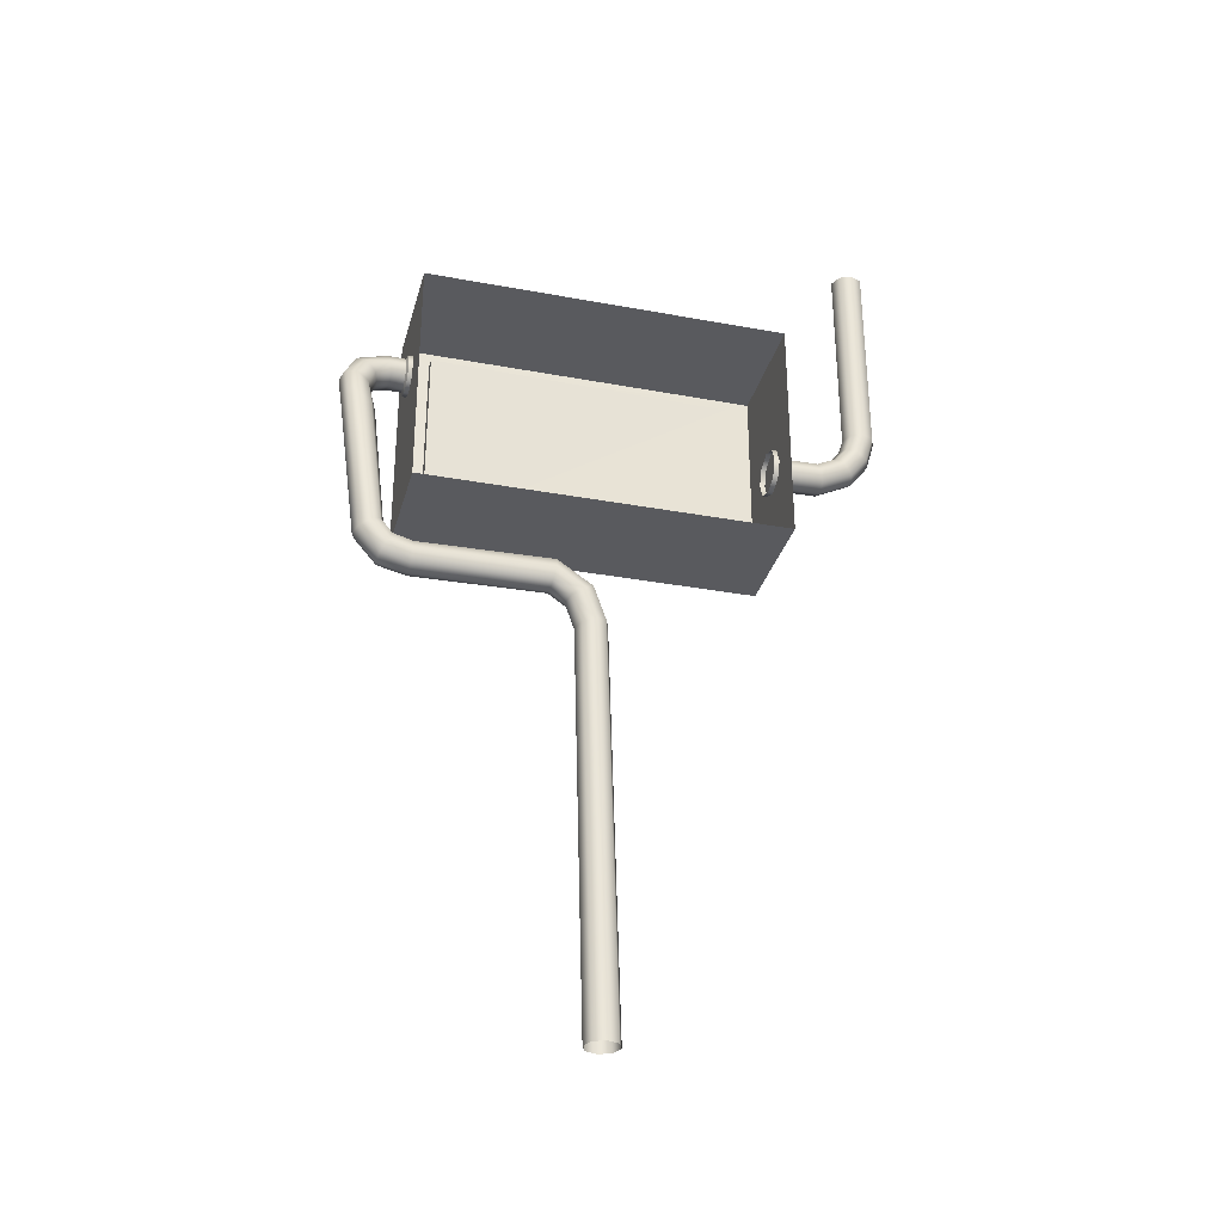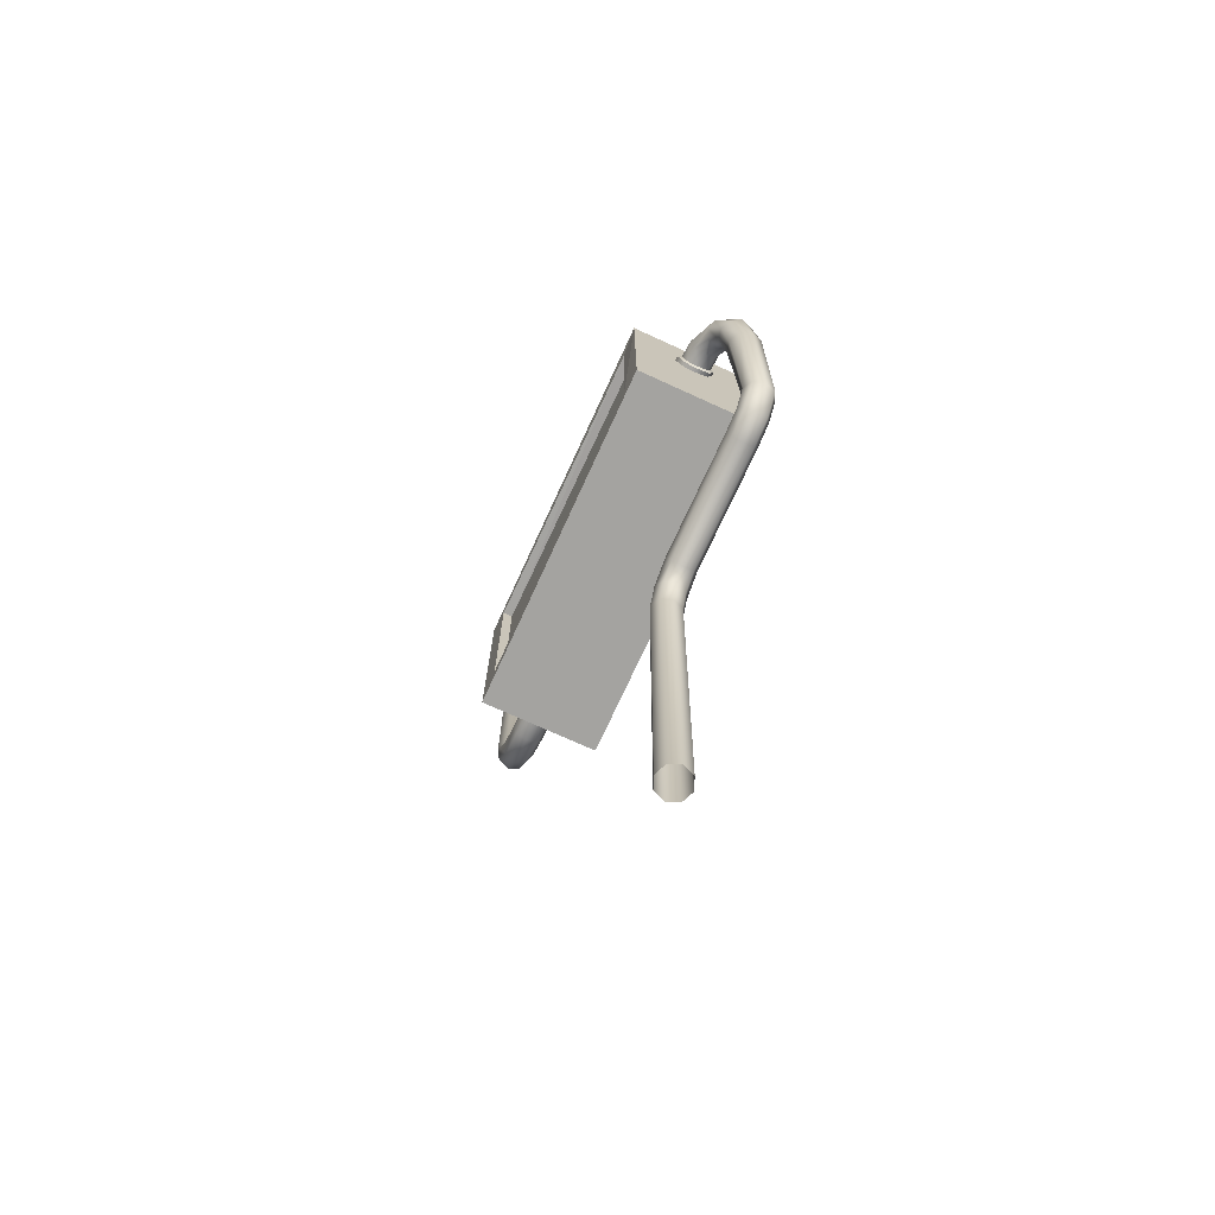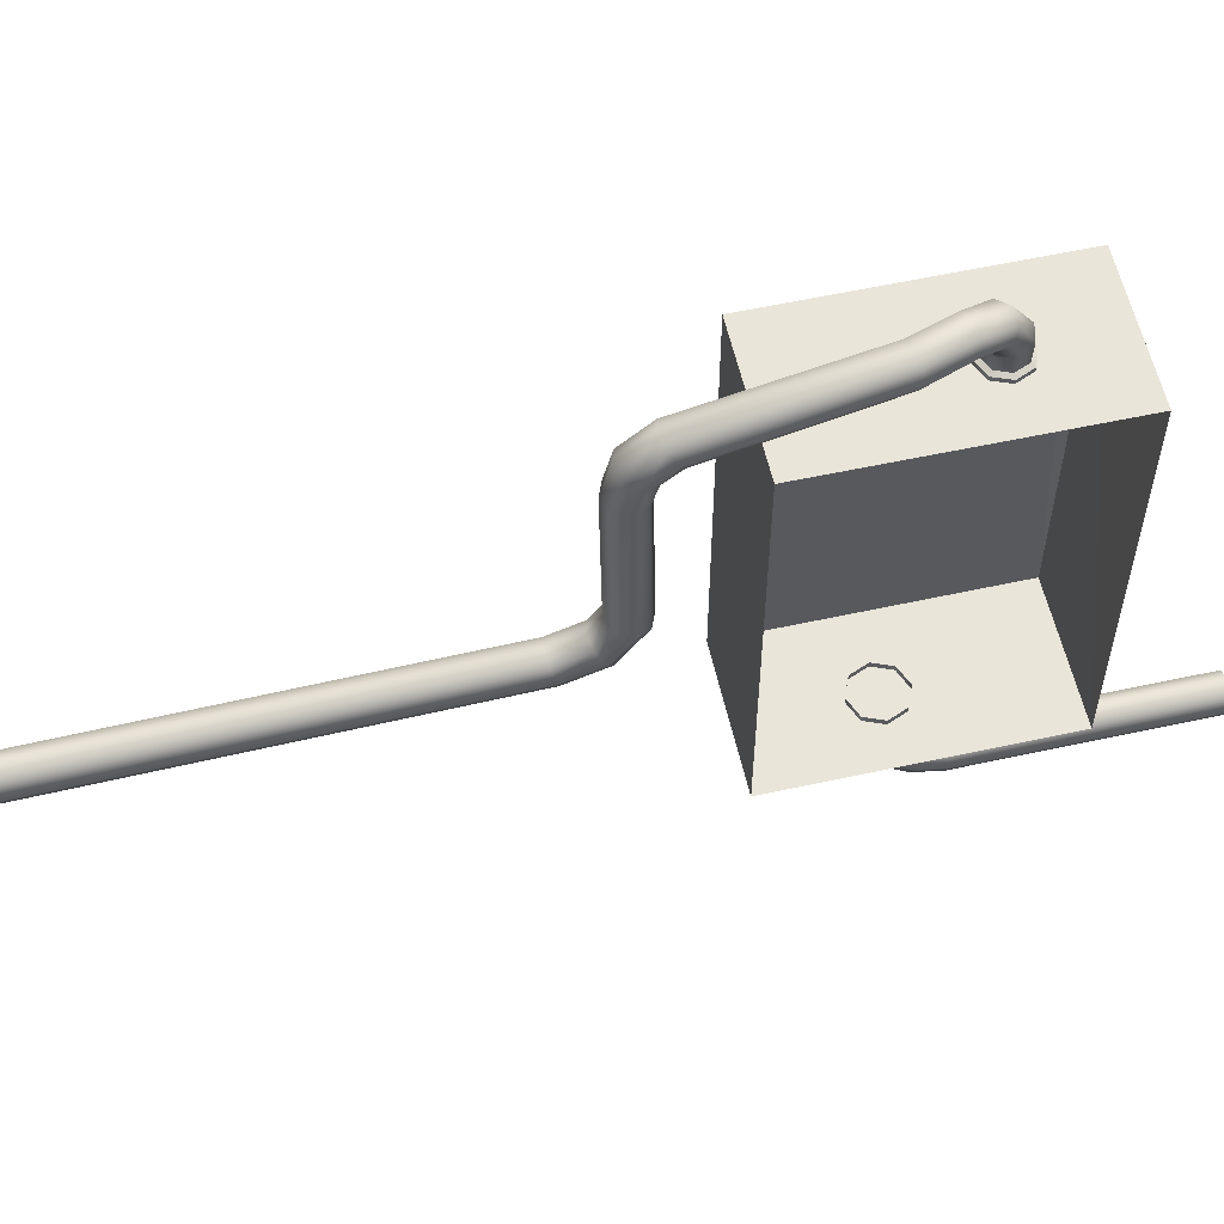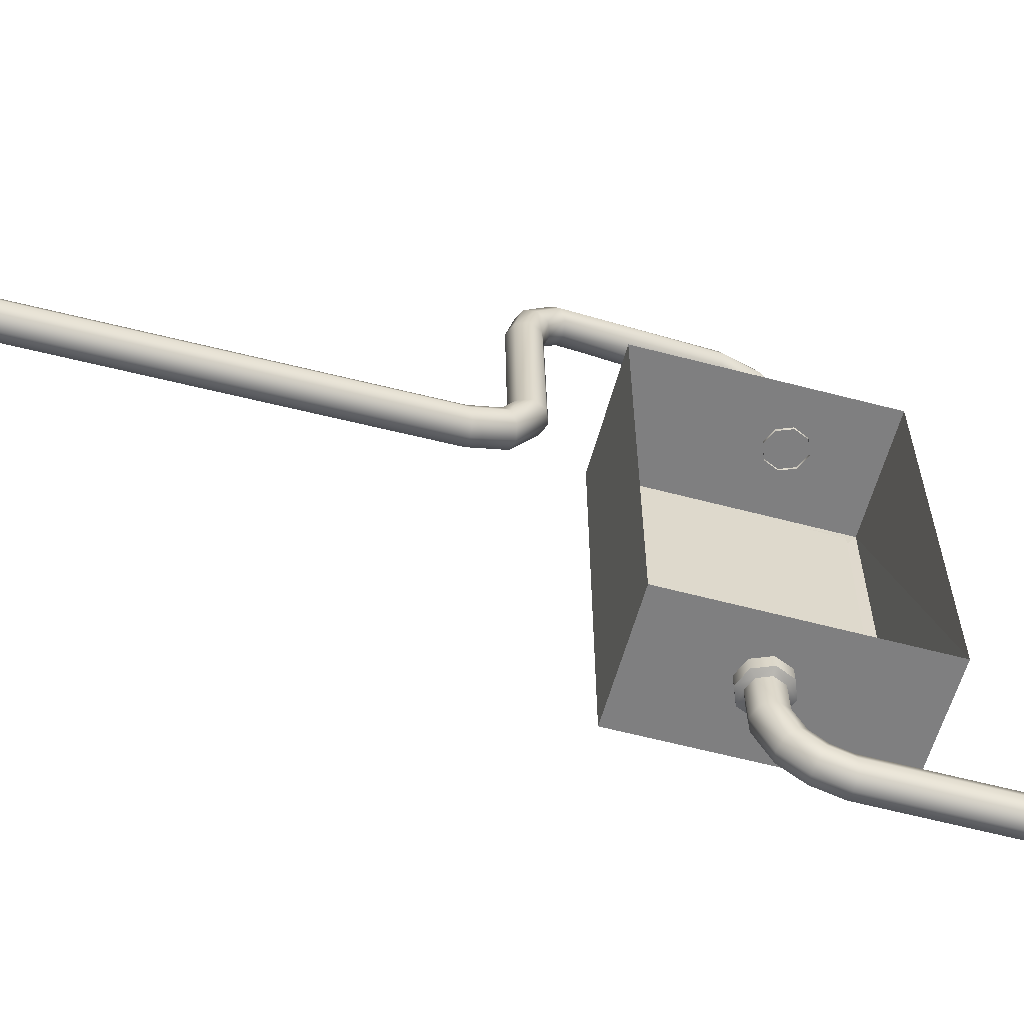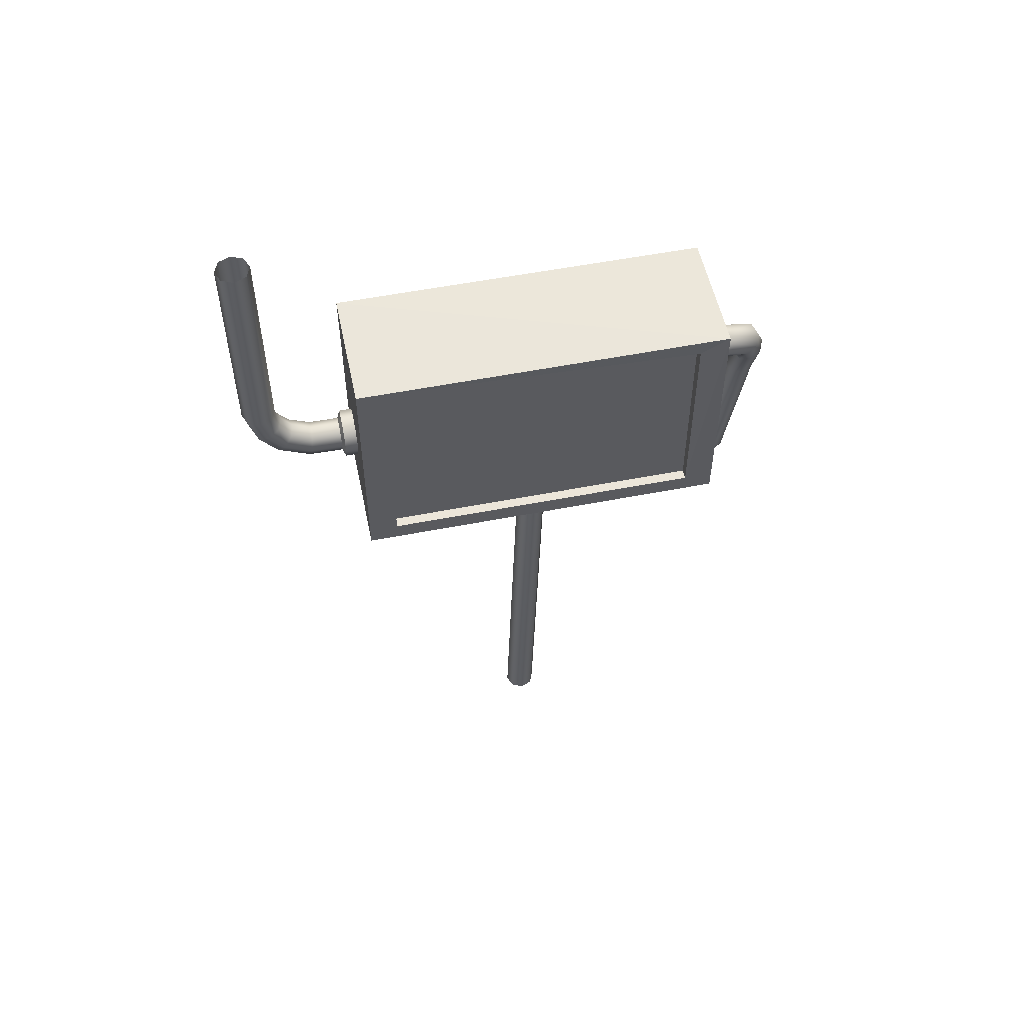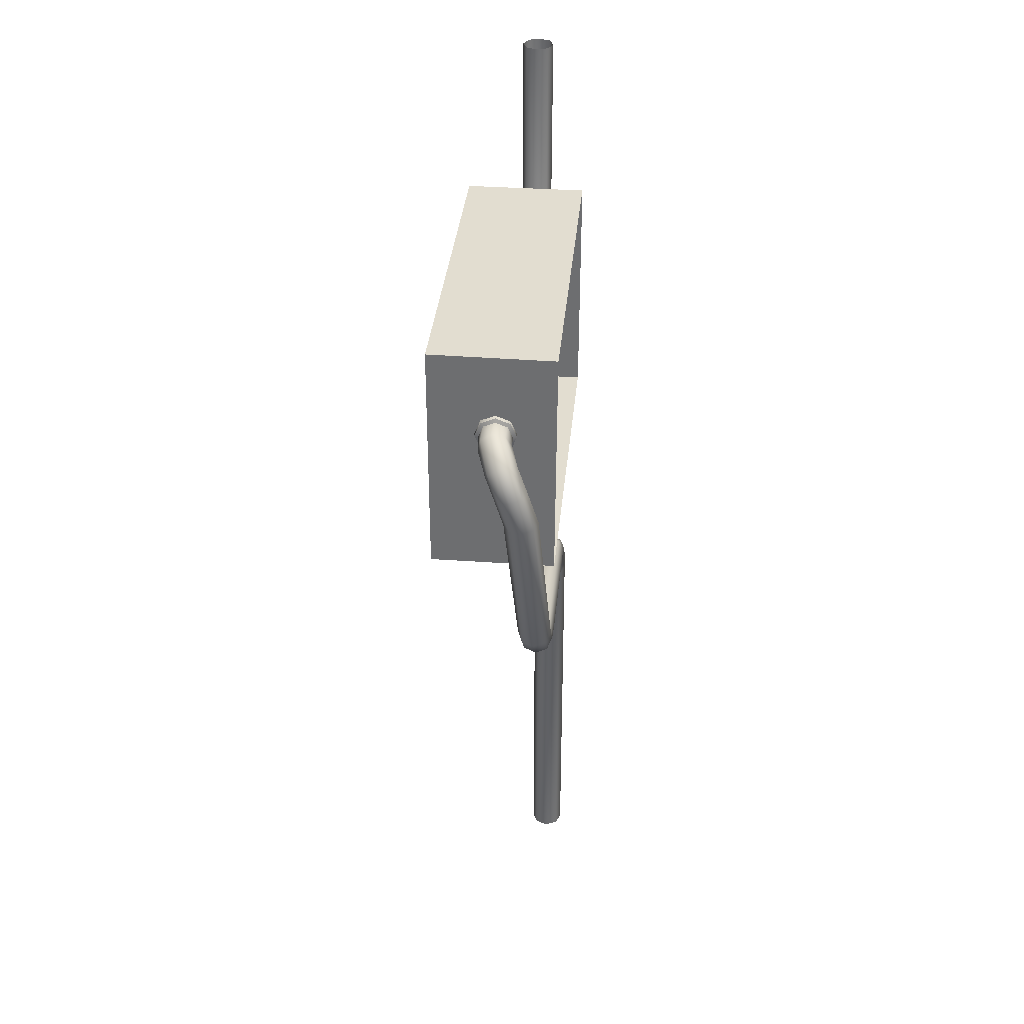
<metadata>
{"format":"obj","ext":"obj","renderer":"f3d","projection":"perspective","resolution":1024,"background":"white","views":[{"elev":-31.7,"azim":75.4,"up":"+Y"},{"elev":-73.0,"azim":-24.5,"up":"+Y"},{"elev":57.9,"azim":77.2,"up":"+Z"},{"elev":-59.7,"azim":74.7,"up":"+Z"},{"elev":54.6,"azim":-101.7,"up":"+Y"},{"elev":35.1,"azim":5.4,"up":"+Y"}]}
</metadata>
<code>
o Electricidad
v -4.115 1.807 -1.964
v -4.11 2.502 -1.964
v -4.115 1.807 -3.037
v -4.115 2.497 -3.037
v -3.688 1.745 -1.866
v -3.685 2.558 -1.866
v -3.688 1.745 -3.134
v -3.688 2.56 -3.134
v -4.115 1.745 -3.134
v -4.115 1.745 -1.866
v -4.114 2.561 -1.866
v -4.115 2.56 -3.134
v -4.081 1.807 -3.037
v -4.081 1.807 -1.964
v -4.071 2.505 -1.964
v -4.081 2.497 -3.037
v -3.8 -0.06737 -2.501
v -3.783 -0.06682 -2.541
v -3.743 -0.06659 -2.558
v -3.703 -0.06682 -2.541
v -3.686 -0.06737 -2.501
v -3.703 -0.06792 -2.461
v -3.743 -0.06815 -2.444
v -3.783 -0.06792 -2.461
v -3.8 1.299 -2.462
v -3.783 1.308 -2.501
v -3.743 1.312 -2.517
v -3.703 1.308 -2.501
v -3.686 1.299 -2.462
v -3.703 1.289 -2.424
v -3.743 1.285 -2.408
v -3.783 1.289 -2.424
v -3.8 1.405 -2.425
v -3.783 1.426 -2.459
v -3.743 1.435 -2.474
v -3.703 1.426 -2.459
v -3.686 1.405 -2.425
v -3.703 1.384 -2.391
v -3.743 1.376 -2.377
v -3.783 1.384 -2.391
v -3.8 1.467 -2.335
v -3.783 1.507 -2.341
v -3.743 1.523 -2.344
v -3.703 1.507 -2.341
v -3.686 1.467 -2.335
v -3.703 1.427 -2.329
v -3.743 1.41 -2.327
v -3.783 1.427 -2.329
v -3.8 1.459 -1.884
v -3.783 1.499 -1.886
v -3.743 1.515 -1.887
v -3.703 1.499 -1.886
v -3.686 1.459 -1.884
v -3.703 1.42 -1.881
v -3.743 1.403 -1.88
v -3.783 1.42 -1.881
v -3.8 1.481 -1.801
v -3.783 1.517 -1.818
v -3.743 1.533 -1.825
v -3.703 1.517 -1.818
v -3.686 1.481 -1.801
v -3.703 1.444 -1.783
v -3.743 1.429 -1.776
v -3.783 1.444 -1.783
v -3.801 1.547 -1.745
v -3.784 1.566 -1.779
v -3.744 1.575 -1.793
v -3.704 1.567 -1.778
v -3.687 1.549 -1.744
v -3.704 1.529 -1.711
v -3.744 1.521 -1.697
v -3.785 1.529 -1.712
v -3.846 2.031 -1.694
v -3.835 2.035 -1.733
v -3.796 2.041 -1.748
v -3.751 2.046 -1.731
v -3.729 2.049 -1.69
v -3.743 2.045 -1.651
v -3.782 2.037 -1.636
v -3.824 2.031 -1.654
v -3.876 2.138 -1.682
v -3.866 2.136 -1.72
v -3.83 2.14 -1.735
v -3.785 2.153 -1.718
v -3.764 2.169 -1.678
v -3.779 2.172 -1.64
v -3.818 2.162 -1.625
v -3.856 2.147 -1.642
v -3.908 2.208 -1.709
v -3.893 2.195 -1.742
v -3.856 2.195 -1.756
v -3.815 2.216 -1.743
v -3.801 2.249 -1.711
v -3.823 2.267 -1.678
v -3.863 2.258 -1.664
v -3.896 2.233 -1.677
v -3.938 2.261 -1.782
v -3.917 2.226 -1.791
v -3.877 2.215 -1.797
v -3.839 2.236 -1.798
v -3.826 2.278 -1.793
v -3.848 2.317 -1.784
v -3.892 2.326 -1.777
v -3.929 2.302 -1.776
v -3.828 2.1 -3.187
v -3.844 2.14 -3.187
v -3.884 2.156 -3.187
v -3.924 2.14 -3.187
v -3.941 2.1 -3.187
v -3.924 2.06 -3.187
v -3.884 2.043 -3.187
v -3.844 2.06 -3.187
v -3.803 2.1 -3.116
v -3.827 2.157 -3.116
v -3.827 2.157 -3.177
v -3.884 2.181 -3.116
v -3.884 2.181 -3.177
v -3.941 2.157 -3.116
v -3.941 2.157 -3.177
v -3.965 2.1 -3.116
v -3.965 2.1 -3.177
v -3.941 2.042 -3.116
v -3.941 2.042 -3.177
v -3.884 2.019 -3.116
v -3.884 2.019 -3.177
v -3.827 2.042 -3.116
v -3.827 2.042 -3.177
v -3.803 2.1 -3.177
v -3.828 2.102 -3.294
v -3.844 2.141 -3.287
v -3.884 2.158 -3.284
v -3.924 2.141 -3.287
v -3.941 2.102 -3.294
v -3.924 2.062 -3.3
v -3.884 2.046 -3.303
v -3.844 2.062 -3.3
v -3.828 2.146 -3.384
v -3.924 2.175 -3.358
v -3.844 2.116 -3.41
v -3.844 2.175 -3.358
v -3.884 2.188 -3.348
v -3.941 2.146 -3.384
v -3.924 2.116 -3.41
v -3.884 2.103 -3.421
v -3.828 2.209 -3.433
v -3.844 2.225 -3.398
v -3.884 2.232 -3.383
v -3.924 2.225 -3.398
v -3.941 2.209 -3.433
v -3.924 2.193 -3.469
v -3.884 2.186 -3.484
v -3.844 2.193 -3.469
v -3.828 2.286 -3.456
v -3.844 2.286 -3.416
v -3.884 2.286 -3.399
v -3.924 2.286 -3.416
v -3.941 2.286 -3.456
v -3.924 2.286 -3.496
v -3.884 2.286 -3.513
v -3.844 2.286 -3.496
v -3.828 3.001 -3.456
v -3.844 3.001 -3.416
v -3.884 3.001 -3.399
v -3.924 3.001 -3.416
v -3.941 3.001 -3.456
v -3.924 3.001 -3.496
v -3.884 3.001 -3.513
v -3.844 3.001 -3.496
v -3.943 2.271 -1.846
v -3.926 2.231 -1.846
v -3.885 2.215 -1.846
v -3.845 2.233 -1.846
v -3.829 2.273 -1.846
v -3.846 2.313 -1.846
v -3.886 2.329 -1.846
v -3.926 2.311 -1.846
v -3.937 2.222 -1.874
v -3.958 2.272 -1.874
v -3.956 2.271 -1.85
v -3.886 2.203 -1.875
v -3.837 2.224 -1.875
v -3.817 2.274 -1.875
v -3.839 2.324 -1.875
v -3.889 2.343 -1.874
v -3.938 2.322 -1.874
v -3.935 2.221 -1.851
v -3.885 2.202 -1.851
v -3.835 2.223 -1.852
v -3.815 2.273 -1.852
v -3.836 2.322 -1.851
v -3.886 2.342 -1.851
v -3.936 2.321 -1.85
f 2 14 1
f 12 7 9
f 6 10 5
f 7 10 9
f 8 11 6
f 1 9 10
f 1 11 2
f 2 12 4
f 4 9 3
f 14 16 13
f 2 16 15
f 1 13 3
f 3 16 4
f 25 18 17
f 26 19 18
f 19 28 20
f 20 29 21
f 21 30 22
f 22 31 23
f 31 24 23
f 32 17 24
f 33 26 25
f 34 27 26
f 27 36 28
f 28 37 29
f 29 38 30
f 30 39 31
f 39 32 31
f 40 25 32
f 41 34 33
f 42 35 34
f 35 44 36
f 36 45 37
f 37 46 38
f 38 47 39
f 47 40 39
f 48 33 40
f 41 50 42
f 42 51 43
f 51 44 43
f 52 45 44
f 53 46 45
f 54 47 46
f 47 56 48
f 48 49 41
f 57 50 49
f 58 51 50
f 51 60 52
f 52 61 53
f 61 54 53
f 62 55 54
f 55 64 56
f 56 57 49
f 65 58 57
f 66 59 58
f 59 68 60
f 60 69 61
f 61 70 62
f 62 71 63
f 71 64 63
f 72 57 64
f 73 66 65
f 74 67 66
f 67 76 68
f 68 77 69
f 69 78 70
f 70 79 71
f 79 72 71
f 80 65 72
f 73 82 74
f 74 83 75
f 75 84 76
f 84 77 76
f 85 78 77
f 86 79 78
f 79 88 80
f 80 81 73
f 89 82 81
f 82 91 83
f 83 92 84
f 92 85 84
f 93 86 85
f 94 87 86
f 95 88 87
f 96 81 88
f 89 98 90
f 90 99 91
f 91 100 92
f 92 101 93
f 93 102 94
f 94 103 95
f 95 104 96
f 96 97 89
f 174 191 175
f 175 192 176
f 169 192 179
f 106 131 107
f 131 108 107
f 132 109 108
f 133 110 109
f 134 111 110
f 111 136 112
f 112 128 127
f 112 129 105
f 137 130 129
f 106 128 105
f 106 117 115
f 107 119 117
f 125 126 124
f 127 113 126
f 123 124 122
f 121 122 120
f 119 120 118
f 117 118 116
f 115 116 114
f 113 115 114
f 112 125 111
f 111 123 110
f 110 121 109
f 108 121 119
f 139 129 136
f 134 144 135
f 132 142 133
f 140 131 130
f 144 136 135
f 133 143 134
f 131 138 132
f 137 146 140
f 139 145 137
f 150 144 143
f 148 142 138
f 140 147 141
f 145 154 146
f 144 152 139
f 149 143 142
f 147 138 141
f 151 160 152
f 157 150 149
f 155 148 147
f 152 153 145
f 158 151 150
f 156 149 148
f 146 155 147
f 105 130 106
f 159 168 160
f 157 166 158
f 155 164 156
f 153 162 154
f 160 161 153
f 158 167 159
f 156 165 157
f 154 163 155
f 104 169 97
f 103 176 104
f 102 175 103
f 101 174 102
f 100 173 101
f 99 172 100
f 98 171 99
f 97 170 98
f 179 177 186
f 186 180 187
f 187 181 188
f 181 189 188
f 182 190 189
f 183 191 190
f 184 192 191
f 192 178 179
f 173 190 174
f 173 188 189
f 172 187 188
f 171 186 187
f 170 179 186
f 2 15 14
f 12 8 7
f 6 11 10
f 7 5 10
f 8 12 11
f 1 3 9
f 1 10 11
f 2 11 12
f 4 12 9
f 14 15 16
f 2 4 16
f 1 14 13
f 3 13 16
f 25 26 18
f 26 27 19
f 19 27 28
f 20 28 29
f 21 29 30
f 22 30 31
f 31 32 24
f 32 25 17
f 33 34 26
f 34 35 27
f 27 35 36
f 28 36 37
f 29 37 38
f 30 38 39
f 39 40 32
f 40 33 25
f 41 42 34
f 42 43 35
f 35 43 44
f 36 44 45
f 37 45 46
f 38 46 47
f 47 48 40
f 48 41 33
f 41 49 50
f 42 50 51
f 51 52 44
f 52 53 45
f 53 54 46
f 54 55 47
f 47 55 56
f 48 56 49
f 57 58 50
f 58 59 51
f 51 59 60
f 52 60 61
f 61 62 54
f 62 63 55
f 55 63 64
f 56 64 57
f 65 66 58
f 66 67 59
f 59 67 68
f 60 68 69
f 61 69 70
f 62 70 71
f 71 72 64
f 72 65 57
f 73 74 66
f 74 75 67
f 67 75 76
f 68 76 77
f 69 77 78
f 70 78 79
f 79 80 72
f 80 73 65
f 73 81 82
f 74 82 83
f 75 83 84
f 84 85 77
f 85 86 78
f 86 87 79
f 79 87 88
f 80 88 81
f 89 90 82
f 82 90 91
f 83 91 92
f 92 93 85
f 93 94 86
f 94 95 87
f 95 96 88
f 96 89 81
f 89 97 98
f 90 98 99
f 91 99 100
f 92 100 101
f 93 101 102
f 94 102 103
f 95 103 104
f 96 104 97
f 174 190 191
f 175 191 192
f 169 176 192
f 106 130 131
f 131 132 108
f 132 133 109
f 133 134 110
f 134 135 111
f 111 135 136
f 112 105 128
f 112 136 129
f 137 140 130
f 106 115 128
f 106 107 117
f 107 108 119
f 125 127 126
f 127 128 113
f 123 125 124
f 121 123 122
f 119 121 120
f 117 119 118
f 115 117 116
f 113 128 115
f 112 127 125
f 111 125 123
f 110 123 121
f 108 109 121
f 139 137 129
f 134 143 144
f 132 138 142
f 140 141 131
f 144 139 136
f 133 142 143
f 131 141 138
f 137 145 146
f 139 152 145
f 150 151 144
f 148 149 142
f 140 146 147
f 145 153 154
f 144 151 152
f 149 150 143
f 147 148 138
f 151 159 160
f 157 158 150
f 155 156 148
f 152 160 153
f 158 159 151
f 156 157 149
f 146 154 155
f 105 129 130
f 159 167 168
f 157 165 166
f 155 163 164
f 153 161 162
f 160 168 161
f 158 166 167
f 156 164 165
f 154 162 163
f 104 176 169
f 103 175 176
f 102 174 175
f 101 173 174
f 100 172 173
f 99 171 172
f 98 170 171
f 97 169 170
f 179 178 177
f 186 177 180
f 187 180 181
f 181 182 189
f 182 183 190
f 183 184 191
f 184 185 192
f 192 185 178
f 173 189 190
f 173 172 188
f 172 171 187
f 171 170 186
f 170 169 179

</code>
